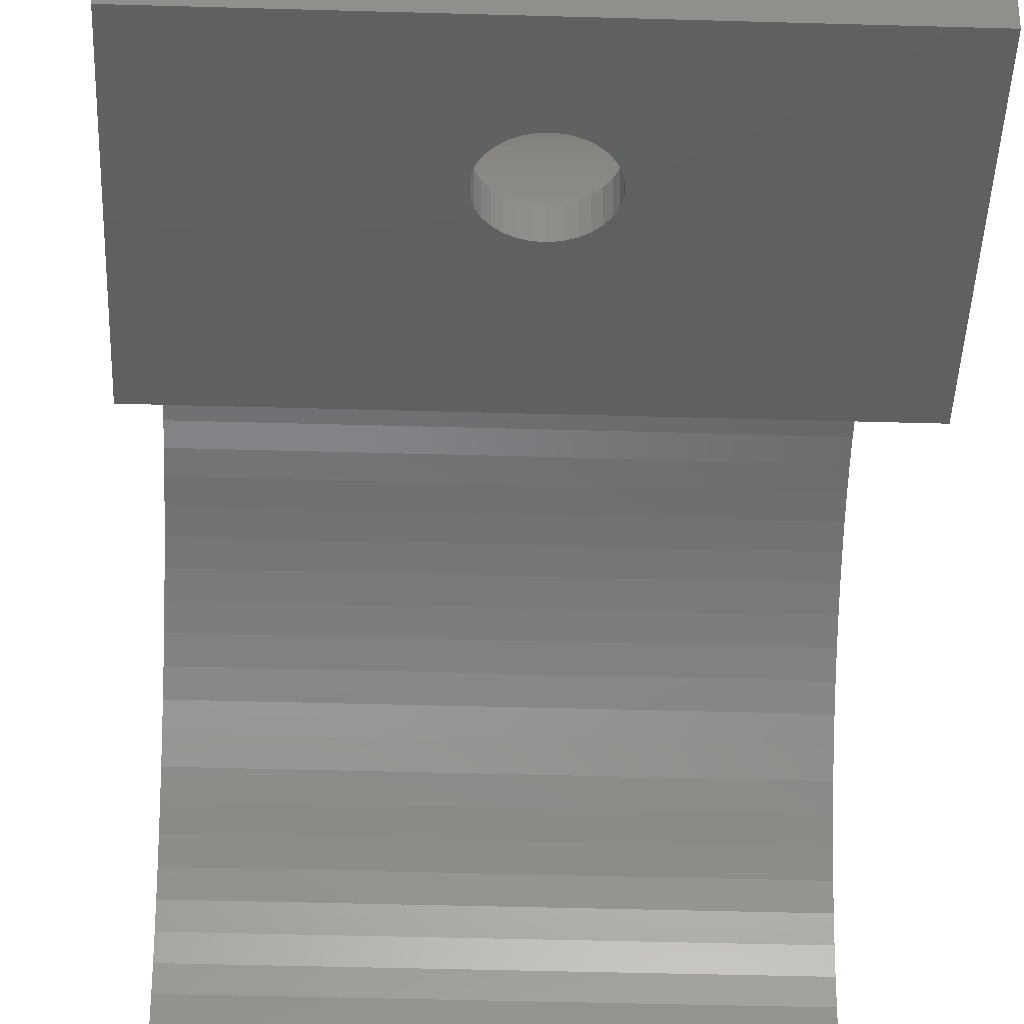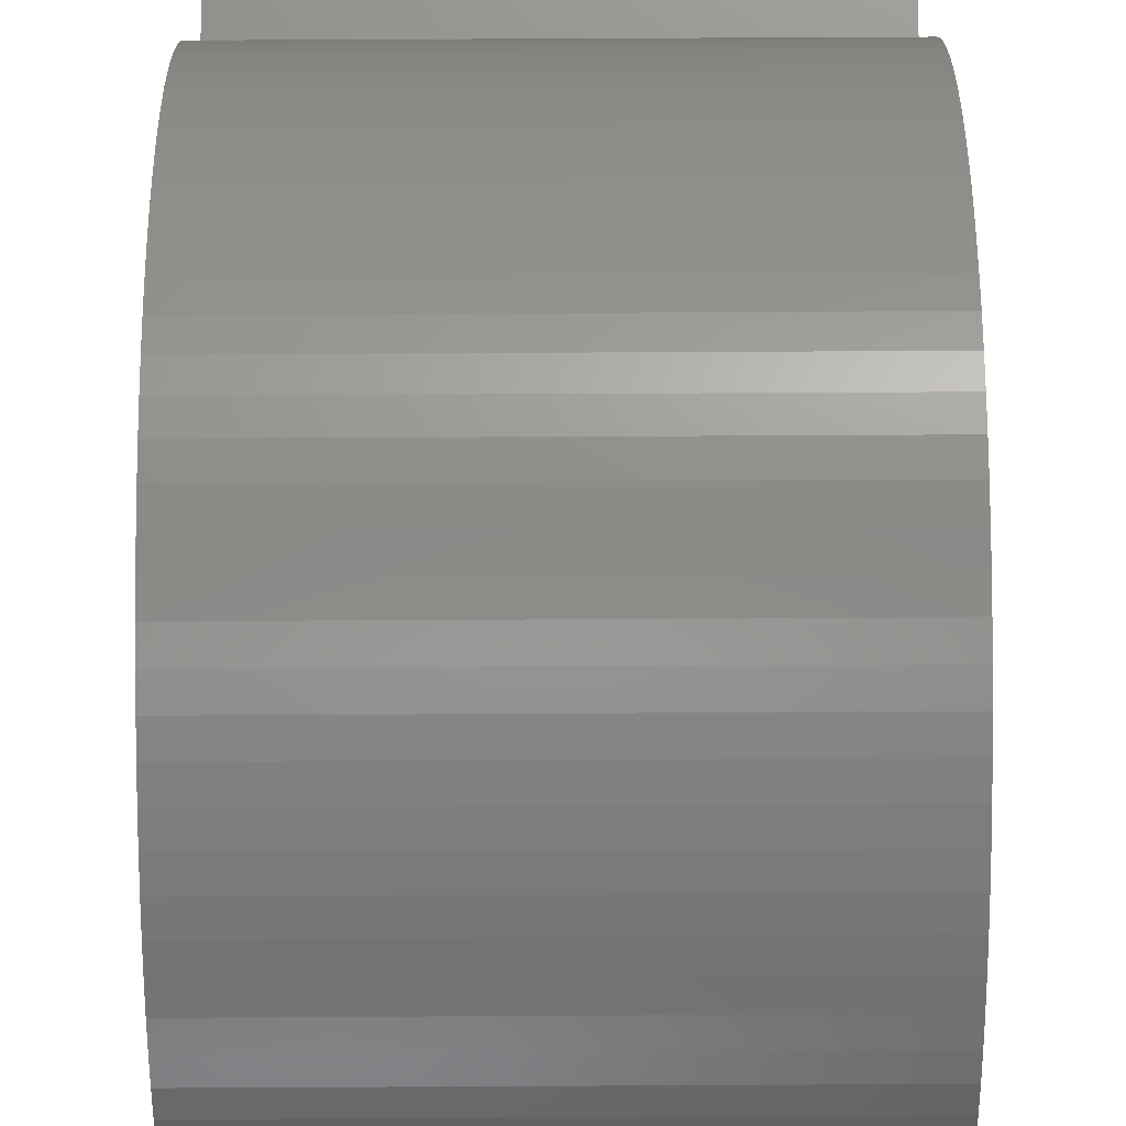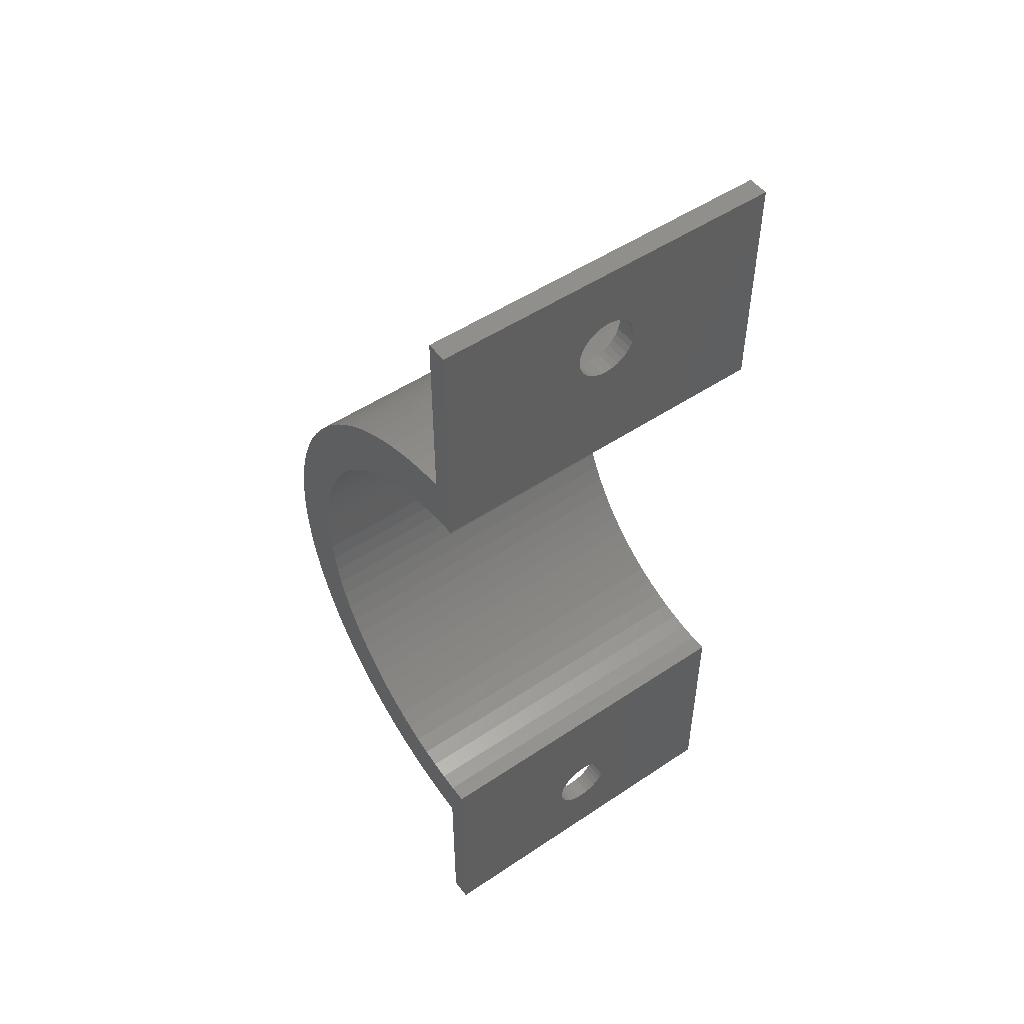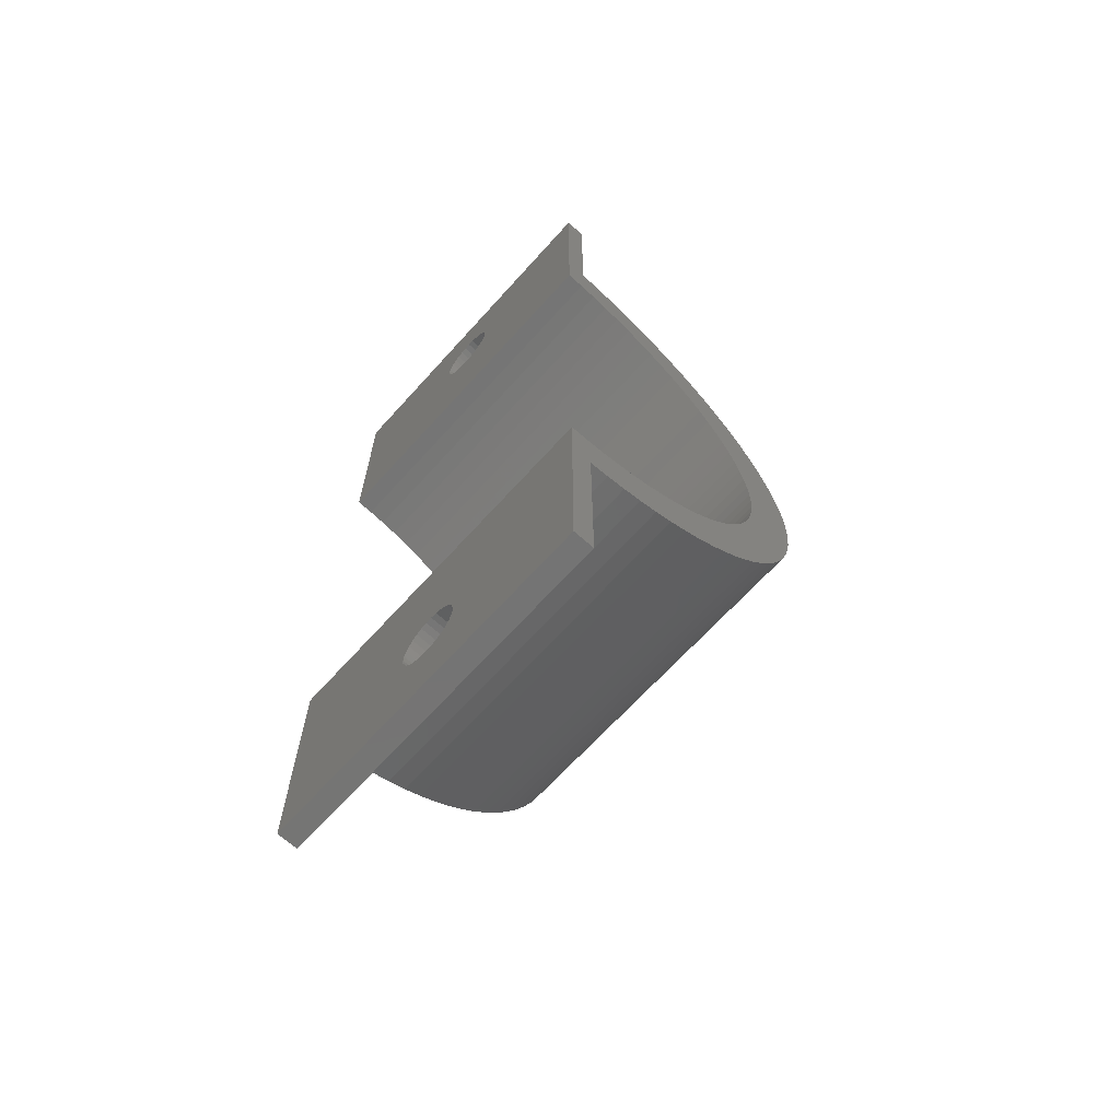
<metadata>
{"format":"stl","ext":"stl","renderer":"f3d","projection":"perspective","resolution":1024,"background":"white","views":[{"elev":-39.6,"azim":177.9,"up":"+Z"},{"elev":72.7,"azim":-0.3,"up":"+Z"},{"elev":50.8,"azim":143.8,"up":"+Y"},{"elev":-66.5,"azim":-132.0,"up":"+Y"}]}
</metadata>
<code>
# stl→obj: 312 verts, 628 faces
v 3.969 55.87 0
v 3.969 55.87 1
v 4 56.17 0
v 4 56.17 1
v 3.969 56.48 0
v 3.969 56.48 1
v 3.878 56.77 0
v 3.878 56.77 1
v 3.731 57.03 0
v 3.731 57.03 1
v 3.533 57.26 0
v 3.533 57.26 1
v 3.293 57.45 0
v 3.293 57.45 1
v 3.021 57.58 0
v 3.021 57.58 1
v 2.727 57.66 0
v 2.727 57.66 1
v 2.424 57.67 0
v 2.424 57.67 1
v 2.124 57.63 0
v 2.124 57.63 1
v 1.839 57.52 0
v 1.839 57.52 1
v 1.582 57.36 0
v 1.582 57.36 1
v 1.362 57.15 0
v 1.362 57.15 1
v 1.188 56.9 0
v 1.188 56.9 1
v 1.069 56.62 0
v 1.069 56.62 1
v 1.008 56.33 0
v 1.008 56.33 1
v 1.008 56.02 0
v 1.008 56.02 1
v 1.069 55.73 0
v 1.069 55.73 1
v 1.188 55.45 0
v 1.188 55.45 1
v 1.362 55.2 0
v 1.362 55.2 1
v 1.582 54.99 0
v 1.582 54.99 1
v 1.839 54.83 0
v 1.839 54.83 1
v 2.124 54.72 0
v 2.124 54.72 1
v 2.424 54.68 0
v 2.424 54.68 1
v 2.727 54.69 0
v 2.727 54.69 1
v 3.021 54.77 0
v 3.021 54.77 1
v 3.293 54.9 0
v 3.293 54.9 1
v 3.533 55.09 0
v 3.533 55.09 1
v 3.731 55.32 0
v 3.731 55.32 1
v 3.878 55.58 0
v 3.878 55.58 1
v 3.969 19.52 0
v 3.969 19.52 1
v 4 19.82 0
v 4 19.82 1
v 3.969 20.13 0
v 3.969 20.13 1
v 3.878 20.42 0
v 3.878 20.42 1
v 3.731 20.68 0
v 3.731 20.68 1
v 3.533 20.91 0
v 3.533 20.91 1
v 3.293 21.1 0
v 3.293 21.1 1
v 3.021 21.23 0
v 3.021 21.23 1
v 2.727 21.31 0
v 2.727 21.31 1
v 2.424 21.32 0
v 2.424 21.32 1
v 2.124 21.28 0
v 2.124 21.28 1
v 1.839 21.17 0
v 1.839 21.17 1
v 1.582 21.01 0
v 1.582 21.01 1
v 1.362 20.8 0
v 1.362 20.8 1
v 1.188 20.55 0
v 1.188 20.55 1
v 1.069 20.27 0
v 1.069 20.27 1
v 1.008 19.98 0
v 1.008 19.98 1
v 1.008 19.67 0
v 1.008 19.67 1
v 1.069 19.38 0
v 1.069 19.38 1
v 1.188 19.1 0
v 1.188 19.1 1
v 1.362 18.85 0
v 1.362 18.85 1
v 1.582 18.64 0
v 1.582 18.64 1
v 1.839 18.48 0
v 1.839 18.48 1
v 2.124 18.37 0
v 2.124 18.37 1
v 2.424 18.33 0
v 2.424 18.33 1
v 2.727 18.34 0
v 2.727 18.34 1
v 3.021 18.42 0
v 3.021 18.42 1
v 3.293 18.55 0
v 3.293 18.55 1
v 3.533 18.74 0
v 3.533 18.74 1
v 3.731 18.97 0
v 3.731 18.97 1
v 3.878 19.23 0
v 3.878 19.23 1
v -6 60.67 0
v -6 60.67 1
v 11 60.67 0
v 11 60.67 1
v 11 15.32 0
v 11 15.32 1
v -6 15.32 0
v -6 15.32 1
v -6 24.04 1
v -6 26.4 0
v -6 26.43 0.8467
v -6 26.52 1.689
v -6 24.13 1.928
v -6 26.68 2.522
v -6 24.29 2.847
v -6 26.89 3.342
v -6 24.51 3.753
v -6 27.17 4.144
v -6 24.79 4.643
v -6 27.5 4.924
v -6 25.13 5.512
v -6 27.88 5.677
v -6 25.53 6.357
v -6 28.33 6.401
v -6 25.98 7.173
v -6 28.82 7.09
v -6 26.48 7.958
v -6 29.36 7.741
v -6 29.95 8.351
v -6 27.04 8.707
v -6 30.58 8.916
v -6 27.64 9.418
v -6 31.25 9.434
v -6 28.29 10.09
v -6 31.96 9.902
v -6 28.98 10.71
v -6 32.7 10.32
v -6 29.72 11.29
v -6 33.46 10.68
v -6 30.49 11.81
v -6 34.25 10.98
v -6 35.07 11.22
v -6 31.29 12.29
v -6 35.89 11.41
v -6 32.12 12.71
v -6 32.98 13.07
v -6 36.73 11.53
v -6 33.86 13.38
v -6 37.58 11.59
v -6 34.76 13.62
v -6 35.68 13.81
v -6 36.6 13.93
v -6 37.53 13.99
v -6 38.47 13.99
v -6 38.42 11.59
v -6 39.4 13.93
v -6 40.32 13.81
v -6 41.24 13.62
v -6 42.14 13.38
v -6 39.27 11.53
v -6 43.02 13.07
v -6 40.11 11.41
v -6 43.88 12.71
v -6 44.71 12.29
v -6 40.93 11.22
v -6 45.51 11.81
v -6 41.75 10.98
v -6 42.54 10.68
v -6 46.28 11.29
v -6 43.3 10.32
v -6 47.02 10.71
v -6 44.04 9.902
v -6 47.71 10.09
v -6 44.75 9.434
v -6 48.36 9.418
v -6 45.42 8.916
v -6 48.96 8.707
v -6 46.05 8.351
v -6 49.52 7.958
v -6 46.64 7.741
v -6 47.18 7.09
v -6 50.02 7.173
v -6 47.67 6.401
v -6 50.47 6.357
v -6 48.12 5.677
v -6 50.87 5.512
v -6 48.5 4.924
v -6 51.21 4.643
v -6 48.83 4.144
v -6 51.49 3.753
v -6 49.11 3.342
v -6 51.71 2.847
v -6 49.32 2.522
v -6 51.87 1.928
v -6 49.48 1.689
v -6 51.96 1
v -6 49.57 0.8467
v -6 49.6 0
v 11 24.04 1
v 11 26.4 0
v 11 49.6 0
v 11 26.43 0.8467
v 11 26.52 1.689
v 11 24.13 1.928
v 11 26.68 2.522
v 11 24.29 2.847
v 11 26.89 3.342
v 11 24.51 3.753
v 11 27.17 4.144
v 11 24.79 4.643
v 11 27.5 4.924
v 11 25.13 5.512
v 11 27.88 5.677
v 11 25.53 6.357
v 11 28.33 6.401
v 11 25.98 7.173
v 11 28.82 7.09
v 11 26.48 7.958
v 11 29.36 7.741
v 11 29.95 8.351
v 11 27.04 8.707
v 11 30.58 8.916
v 11 27.64 9.418
v 11 31.25 9.434
v 11 28.29 10.09
v 11 31.96 9.902
v 11 28.98 10.71
v 11 32.7 10.32
v 11 29.72 11.29
v 11 33.46 10.68
v 11 30.49 11.81
v 11 34.25 10.98
v 11 35.07 11.22
v 11 31.29 12.29
v 11 35.89 11.41
v 11 32.12 12.71
v 11 32.98 13.07
v 11 36.73 11.53
v 11 33.86 13.38
v 11 37.58 11.59
v 11 34.76 13.62
v 11 35.68 13.81
v 11 36.6 13.93
v 11 37.53 13.99
v 11 38.42 11.59
v 11 38.47 13.99
v 11 39.4 13.93
v 11 40.32 13.81
v 11 41.24 13.62
v 11 42.14 13.38
v 11 39.27 11.53
v 11 43.02 13.07
v 11 40.11 11.41
v 11 43.88 12.71
v 11 44.71 12.29
v 11 40.93 11.22
v 11 45.51 11.81
v 11 41.75 10.98
v 11 42.54 10.68
v 11 46.28 11.29
v 11 43.3 10.32
v 11 47.02 10.71
v 11 44.04 9.902
v 11 47.71 10.09
v 11 44.75 9.434
v 11 48.36 9.418
v 11 45.42 8.916
v 11 48.96 8.707
v 11 46.05 8.351
v 11 49.52 7.958
v 11 46.64 7.741
v 11 47.18 7.09
v 11 50.02 7.173
v 11 47.67 6.401
v 11 50.47 6.357
v 11 48.12 5.677
v 11 50.87 5.512
v 11 48.5 4.924
v 11 51.21 4.643
v 11 48.83 4.144
v 11 51.49 3.753
v 11 49.11 3.342
v 11 51.71 2.847
v 11 49.32 2.522
v 11 51.87 1.928
v 11 49.48 1.689
v 11 51.96 1
v 11 49.57 0.8467
f 1 2 3
f 3 2 4
f 3 4 5
f 5 4 6
f 5 6 7
f 7 6 8
f 7 8 9
f 9 8 10
f 9 10 11
f 11 10 12
f 11 12 13
f 13 12 14
f 13 14 15
f 15 14 16
f 15 16 17
f 17 16 18
f 17 18 19
f 19 18 20
f 19 20 21
f 21 20 22
f 21 22 23
f 23 22 24
f 23 24 25
f 25 24 26
f 25 26 27
f 27 26 28
f 27 28 29
f 29 28 30
f 29 30 31
f 31 30 32
f 31 32 33
f 33 32 34
f 33 34 35
f 35 34 36
f 35 36 37
f 37 36 38
f 37 38 39
f 39 38 40
f 39 40 41
f 41 40 42
f 41 42 43
f 43 42 44
f 43 44 45
f 45 44 46
f 45 46 47
f 47 46 48
f 47 48 49
f 49 48 50
f 49 50 51
f 51 50 52
f 51 52 53
f 53 52 54
f 53 54 55
f 55 54 56
f 55 56 57
f 57 56 58
f 57 58 59
f 59 58 60
f 59 60 61
f 61 60 62
f 61 62 1
f 1 62 2
f 63 64 65
f 65 64 66
f 65 66 67
f 67 66 68
f 67 68 69
f 69 68 70
f 69 70 71
f 71 70 72
f 71 72 73
f 73 72 74
f 73 74 75
f 75 74 76
f 75 76 77
f 77 76 78
f 77 78 79
f 79 78 80
f 79 80 81
f 81 80 82
f 81 82 83
f 83 82 84
f 83 84 85
f 85 84 86
f 85 86 87
f 87 86 88
f 87 88 89
f 89 88 90
f 89 90 91
f 91 90 92
f 91 92 93
f 93 92 94
f 93 94 95
f 95 94 96
f 95 96 97
f 97 96 98
f 97 98 99
f 99 98 100
f 99 100 101
f 101 100 102
f 101 102 103
f 103 102 104
f 103 104 105
f 105 104 106
f 105 106 107
f 107 106 108
f 107 108 109
f 109 108 110
f 109 110 111
f 111 110 112
f 111 112 113
f 113 112 114
f 113 114 115
f 115 114 116
f 115 116 117
f 117 116 118
f 117 118 119
f 119 118 120
f 119 120 121
f 121 120 122
f 121 122 123
f 123 122 124
f 123 124 63
f 63 124 64
f 125 126 127
f 127 126 128
f 129 130 131
f 131 130 132
f 132 133 131
f 131 133 134
f 134 133 135
f 135 133 136
f 136 133 137
f 136 137 138
f 138 137 139
f 138 139 140
f 140 139 141
f 140 141 142
f 142 141 143
f 142 143 144
f 144 143 145
f 144 145 146
f 146 145 147
f 146 147 148
f 148 147 149
f 148 149 150
f 150 149 151
f 150 151 152
f 152 151 153
f 153 151 154
f 153 154 155
f 155 154 156
f 155 156 157
f 157 156 158
f 157 158 159
f 159 158 160
f 159 160 161
f 161 160 162
f 161 162 163
f 163 162 164
f 163 164 165
f 165 164 166
f 166 164 167
f 166 167 168
f 168 167 169
f 168 169 170
f 168 170 171
f 171 170 172
f 171 172 173
f 173 172 174
f 173 174 175
f 175 176 173
f 173 176 177
f 173 177 178
f 173 178 179
f 179 178 180
f 179 180 181
f 181 182 179
f 179 182 183
f 179 183 184
f 184 183 185
f 184 185 186
f 186 185 187
f 186 187 188
f 186 188 189
f 189 188 190
f 189 190 191
f 191 190 192
f 192 190 193
f 192 193 194
f 194 193 195
f 194 195 196
f 196 195 197
f 196 197 198
f 198 197 199
f 198 199 200
f 200 199 201
f 200 201 202
f 202 201 203
f 202 203 204
f 204 203 205
f 205 203 206
f 205 206 207
f 207 206 208
f 207 208 209
f 209 208 210
f 209 210 211
f 211 210 212
f 211 212 213
f 213 212 214
f 213 214 215
f 215 214 216
f 215 216 217
f 217 216 218
f 217 218 219
f 219 218 220
f 219 220 221
f 221 220 222
f 222 220 125
f 125 220 126
f 64 130 66
f 66 130 223
f 66 223 68
f 68 223 70
f 70 223 72
f 72 223 74
f 74 223 76
f 76 223 78
f 78 223 80
f 80 223 82
f 82 223 133
f 82 133 84
f 84 133 86
f 86 133 88
f 88 133 90
f 90 133 92
f 92 133 94
f 94 133 96
f 96 133 98
f 98 133 132
f 98 132 100
f 100 132 102
f 102 132 104
f 104 132 106
f 106 132 108
f 108 132 110
f 110 132 112
f 112 132 130
f 112 130 114
f 114 130 116
f 116 130 118
f 118 130 120
f 120 130 122
f 122 130 124
f 124 130 64
f 63 65 129
f 129 65 67
f 129 67 224
f 224 67 69
f 224 69 71
f 71 73 224
f 224 73 75
f 224 75 77
f 77 79 224
f 224 79 81
f 224 81 134
f 134 81 83
f 134 83 85
f 85 87 134
f 134 87 89
f 134 89 91
f 91 93 134
f 134 93 95
f 134 95 131
f 131 95 97
f 131 97 99
f 99 101 131
f 131 101 103
f 131 103 105
f 105 107 131
f 131 107 109
f 131 109 111
f 131 111 129
f 129 111 113
f 129 113 115
f 115 117 129
f 129 117 119
f 129 119 121
f 121 123 129
f 129 123 63
f 1 3 127
f 127 3 5
f 127 5 7
f 7 9 127
f 127 9 11
f 127 11 13
f 13 15 127
f 127 15 17
f 127 17 19
f 127 19 125
f 125 19 21
f 125 21 23
f 23 25 125
f 125 25 27
f 125 27 29
f 29 31 125
f 125 31 33
f 125 33 35
f 125 35 222
f 222 35 37
f 222 37 39
f 39 41 222
f 222 41 43
f 222 43 45
f 45 47 222
f 222 47 49
f 222 49 225
f 225 49 51
f 225 51 53
f 53 55 225
f 225 55 57
f 225 57 59
f 59 61 225
f 225 61 1
f 225 1 127
f 130 129 223
f 223 129 224
f 223 224 226
f 226 227 223
f 223 227 228
f 228 227 229
f 228 229 230
f 230 229 231
f 230 231 232
f 232 231 233
f 232 233 234
f 234 233 235
f 234 235 236
f 236 235 237
f 236 237 238
f 238 237 239
f 238 239 240
f 240 239 241
f 240 241 242
f 242 241 243
f 242 243 244
f 242 244 245
f 245 244 246
f 245 246 247
f 247 246 248
f 247 248 249
f 249 248 250
f 249 250 251
f 251 250 252
f 251 252 253
f 253 252 254
f 253 254 255
f 255 254 256
f 255 256 257
f 255 257 258
f 258 257 259
f 258 259 260
f 260 259 261
f 261 259 262
f 261 262 263
f 263 262 264
f 263 264 265
f 265 264 266
f 266 264 267
f 267 264 268
f 268 264 269
f 268 269 270
f 270 269 271
f 271 269 272
f 272 269 273
f 273 269 274
f 274 269 275
f 274 275 276
f 276 275 277
f 276 277 278
f 278 277 279
f 279 277 280
f 279 280 281
f 281 280 282
f 281 282 283
f 281 283 284
f 284 283 285
f 284 285 286
f 286 285 287
f 286 287 288
f 288 287 289
f 288 289 290
f 290 289 291
f 290 291 292
f 292 291 293
f 292 293 294
f 294 293 295
f 294 295 296
f 294 296 297
f 297 296 298
f 297 298 299
f 299 298 300
f 299 300 301
f 301 300 302
f 301 302 303
f 303 302 304
f 303 304 305
f 305 304 306
f 305 306 307
f 307 306 308
f 307 308 309
f 309 308 310
f 309 310 311
f 311 310 312
f 311 312 225
f 225 127 311
f 311 127 128
f 222 225 221
f 221 225 312
f 221 312 219
f 219 312 310
f 219 310 217
f 217 310 308
f 217 308 215
f 215 308 306
f 215 306 213
f 213 306 304
f 213 304 211
f 211 304 302
f 211 302 209
f 209 302 300
f 209 300 207
f 207 300 298
f 207 298 205
f 205 298 296
f 205 296 204
f 204 296 295
f 204 295 202
f 202 295 293
f 202 293 200
f 200 293 291
f 200 291 198
f 198 291 289
f 198 289 196
f 196 289 287
f 196 287 194
f 194 287 285
f 194 285 192
f 192 285 283
f 192 283 191
f 191 283 282
f 191 282 189
f 189 282 280
f 189 280 186
f 186 280 277
f 186 277 184
f 184 277 275
f 184 275 179
f 179 275 269
f 179 269 173
f 173 269 264
f 173 264 171
f 171 264 262
f 171 262 168
f 168 262 259
f 168 259 166
f 166 259 257
f 166 257 165
f 165 257 256
f 165 256 163
f 163 256 254
f 163 254 161
f 161 254 252
f 161 252 159
f 159 252 250
f 159 250 157
f 157 250 248
f 157 248 155
f 155 248 246
f 155 246 153
f 153 246 244
f 153 244 152
f 152 244 243
f 152 243 150
f 150 243 241
f 150 241 148
f 148 241 239
f 148 239 146
f 146 239 237
f 146 237 144
f 144 237 235
f 144 235 142
f 142 235 233
f 142 233 140
f 140 233 231
f 140 231 138
f 138 231 229
f 138 229 136
f 136 229 227
f 136 227 135
f 135 227 226
f 135 226 134
f 134 226 224
f 2 311 4
f 4 311 128
f 4 128 6
f 6 128 8
f 8 128 10
f 10 128 12
f 12 128 14
f 14 128 16
f 16 128 18
f 18 128 20
f 20 128 126
f 20 126 22
f 22 126 24
f 24 126 26
f 26 126 28
f 28 126 30
f 30 126 32
f 32 126 34
f 34 126 220
f 34 220 36
f 36 220 38
f 38 220 40
f 40 220 42
f 42 220 44
f 44 220 46
f 46 220 48
f 48 220 50
f 50 220 311
f 50 311 52
f 52 311 54
f 54 311 56
f 56 311 58
f 58 311 60
f 60 311 62
f 62 311 2
f 311 220 309
f 309 220 218
f 309 218 307
f 307 218 216
f 307 216 305
f 305 216 214
f 305 214 303
f 303 214 212
f 303 212 301
f 301 212 210
f 301 210 299
f 299 210 208
f 299 208 297
f 297 208 206
f 297 206 294
f 294 206 203
f 294 203 292
f 292 203 201
f 292 201 290
f 290 201 199
f 290 199 288
f 288 199 197
f 288 197 286
f 286 197 195
f 286 195 284
f 284 195 193
f 284 193 281
f 281 193 190
f 281 190 279
f 279 190 188
f 279 188 278
f 278 188 187
f 278 187 276
f 276 187 185
f 276 185 274
f 274 185 183
f 274 183 273
f 273 183 182
f 273 182 272
f 272 182 181
f 272 181 271
f 271 181 180
f 271 180 270
f 270 180 178
f 270 178 268
f 268 178 177
f 268 177 267
f 267 177 176
f 267 176 266
f 266 176 175
f 266 175 265
f 265 175 174
f 265 174 263
f 263 174 172
f 263 172 261
f 261 172 170
f 261 170 260
f 260 170 169
f 260 169 258
f 258 169 167
f 258 167 255
f 255 167 164
f 255 164 253
f 253 164 162
f 253 162 251
f 251 162 160
f 251 160 249
f 249 160 158
f 249 158 247
f 247 158 156
f 247 156 245
f 245 156 154
f 245 154 242
f 242 154 151
f 242 151 240
f 240 151 149
f 240 149 238
f 238 149 147
f 238 147 236
f 236 147 145
f 236 145 234
f 234 145 143
f 234 143 232
f 232 143 141
f 232 141 230
f 230 141 139
f 230 139 228
f 228 139 137
f 228 137 223
f 223 137 133

</code>
